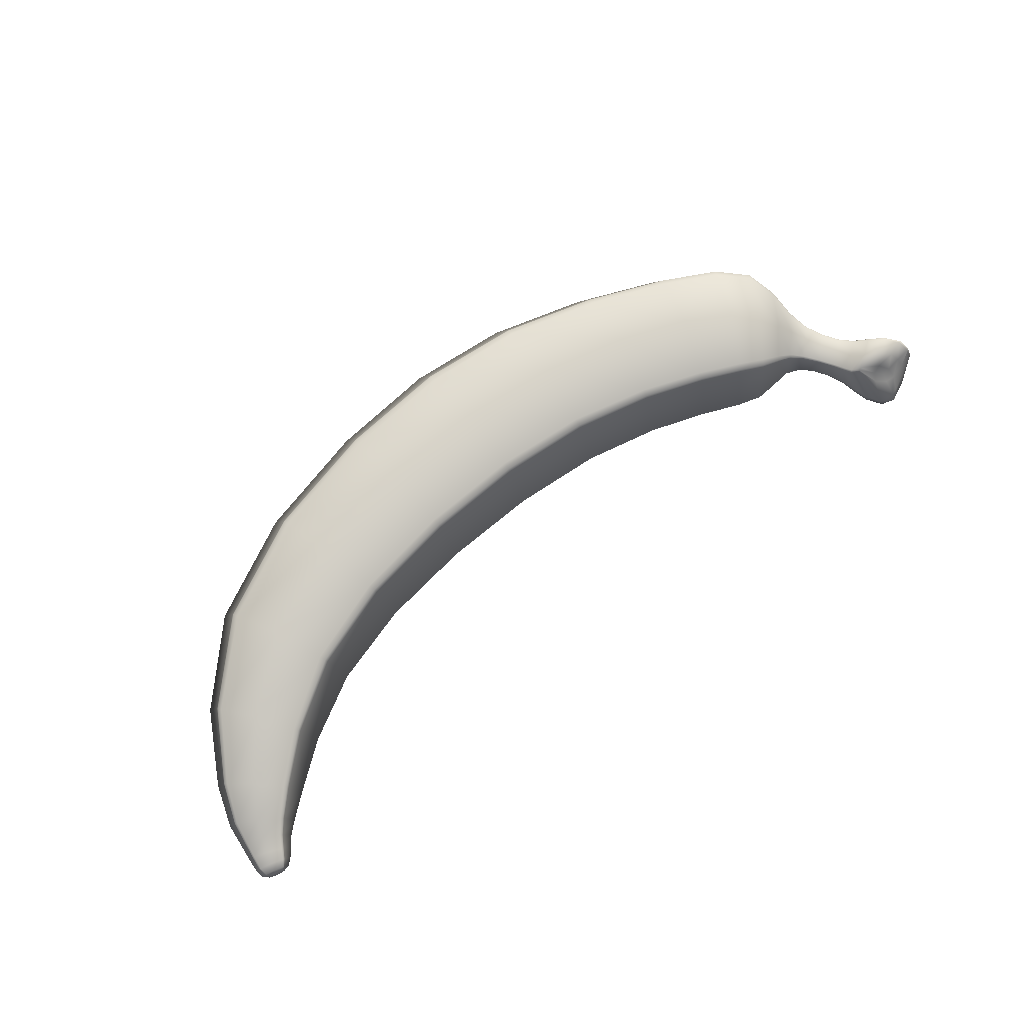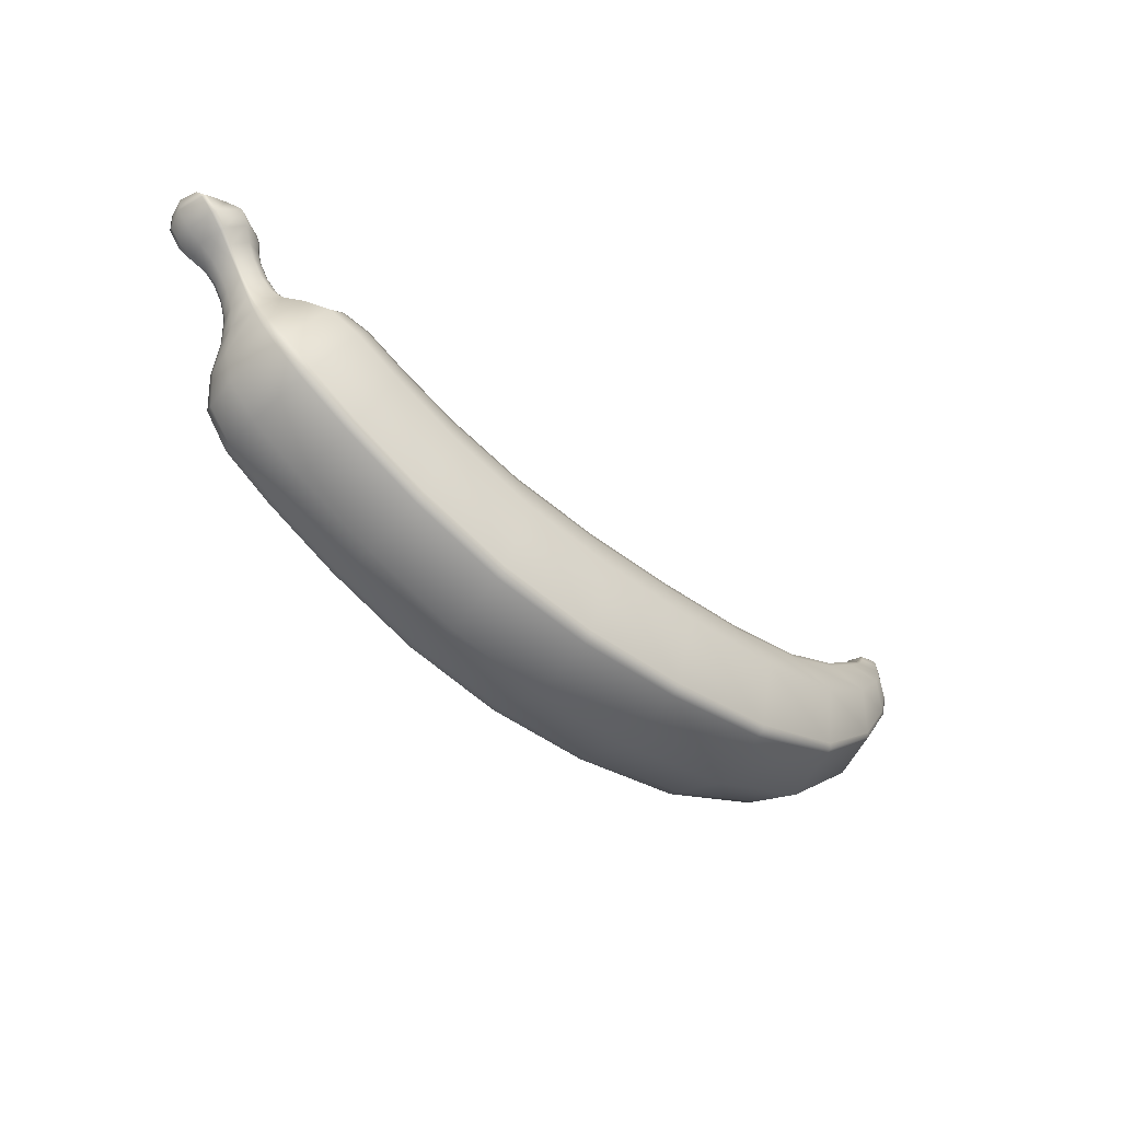
<metadata>
{"format":"obj","ext":"obj","renderer":"f3d","projection":"perspective","resolution":1024,"background":"white","views":[{"elev":76.0,"azim":138.4,"up":"+Z"},{"elev":-45.0,"azim":-41.6,"up":"+Y"}]}
</metadata>
<code>
o Куб.004
v -1.951 -0.1364 0.4128
v -1.647 0.619 0.4091
v -1.951 -0.1364 -0.4123
v -1.647 0.619 -0.4086
v 2.872 0.5427 0.2358
v 2.556 0.8535 0.2345
v 2.872 0.5427 -0.2354
v 2.556 0.8535 -0.234
v 0.5672 -0.7056 -0.4443
v 0.5334 0.1719 -0.4372
v 0.5672 -0.7056 0.4448
v 0.5334 0.1719 0.4377
v 1.777 0.3678 -0.3728
v 2.055 -0.3156 0.3811
v 2.055 -0.3156 -0.3806
v 1.777 0.3678 0.3733
v -0.8226 -0.6012 -0.4314
v -0.7284 0.2863 0.4212
v -0.7284 0.2863 -0.4208
v -0.8226 -0.6012 0.4319
v -2.479 0.2522 0.3675
v -2.072 0.8359 0.3672
v -2.479 0.2522 -0.367
v -2.072 0.8359 -0.3667
v -2.566 0.6414 -0.1831
v -2.566 0.6414 0.1836
v -2.323 0.8957 0.1836
v -2.323 0.8957 -0.1831
v -2.791 1.113 -0.1302
v -2.791 1.113 0.1307
v -2.581 1.23 0.1257
v -2.593 1.263 -0.1302
v -2.956 1.26 -0.1944
v -2.955 1.252 0.1881
v -2.646 1.315 0.1723
v -2.66 1.474 -0.2012
v -3.06 1.475 -0.1677
v -3.063 1.431 0.1103
v -2.803 1.446 0.06489
v -2.816 1.619 -0.1981
v -2.654 0.914 -0.1144
v -2.487 1.054 -0.1144
v -2.487 1.054 0.1149
v -2.654 0.914 0.1149
v 2.901 1.208 -0.09984
v 3.076 1.147 -0.09959
v 3.076 1.147 0.1001
v 2.901 1.208 0.1003
v 2.963 1.254 -0.05196
v 3.057 1.227 -0.05186
v 3.057 1.227 0.05233
v 2.963 1.254 0.05243
v 3.031 0.9412 0.1426
v 2.802 1.075 0.1429
v 3.031 0.9412 -0.1421
v 2.802 1.075 -0.1424
v -2.008 -0.278 0.000235
v -1.799 0.2413 0.5929
v -1.589 0.7606 0.000235
v -1.799 0.2413 -0.5919
v -1.441 -0.3835 -0.4198
v 2.241 0.6123 -0.3049
v 2.714 0.6981 -0.3383
v 2.931 0.4844 0.000235
v 2.497 0.9117 0.000235
v 2.714 0.6981 0.3393
v 2.568 0.1177 0.3103
v -1.249 0.4452 0.4124
v 1.346 -0.5876 -0.4255
v -0.1207 0.1933 -0.4336
v -0.1566 -0.7106 0.4433
v 1.188 0.2222 0.4185
v 0.5271 0.3365 0.000235
v 0.5735 -0.8702 0.000235
v 0.5503 -0.2669 0.6366
v 0.5503 -0.2669 -0.6356
v 1.188 0.2222 -0.4181
v 1.346 -0.5876 0.426
v 2.568 0.1177 -0.3099
v 2.241 0.6123 0.3054
v 1.916 0.0261 0.5442
v 1.725 0.496 0.000235
v 2.107 -0.4438 0.000235
v 1.916 0.0261 -0.5432
v -0.1566 -0.7106 -0.4429
v -0.1207 0.1933 0.4341
v -1.249 0.4452 -0.4119
v -1.441 -0.3835 0.4203
v -0.7755 -0.1575 -0.6144
v -0.8403 -0.7676 0.000235
v -0.7107 0.4526 0.000235
v -0.7755 -0.1575 0.6154
v -2.556 0.1427 0.000235
v -2.276 0.544 0.53
v -1.996 0.9453 0.000235
v -2.276 0.544 -0.529
v -2.293 0.0674 -0.405
v -1.904 0.7543 -0.4037
v -1.904 0.7543 0.4042
v -2.293 0.0674 0.4054
v -2.611 0.5937 0.000235
v -2.444 0.7685 0.2649
v -2.278 0.9434 0.000235
v -2.444 0.7685 -0.2639
v -2.209 0.8682 -0.2777
v -2.209 0.8682 0.2782
v -2.547 0.4517 0.2782
v -2.547 0.4517 -0.2778
v -2.828 1.084 0.000235
v -2.689 1.179 0.1873
v -2.558 1.29 0.000235
v -2.692 1.188 -0.1877
v -2.719 1.023 -0.114
v -2.414 0.9606 -0.1314
v -2.548 1.158 0.1145
v -2.6 0.7919 0.1319
v -3.012 1.217 -0.000611
v -2.818 1.322 0.2632
v -2.612 1.483 -0.02195
v -2.808 1.37 -0.2812
v -2.622 1.366 -0.1638
v -2.599 1.283 0.1488
v -2.869 1.179 0.1626
v -2.87 1.18 -0.163
v -3.097 1.458 -0.02271
v -2.947 1.438 0.1051
v -2.799 1.59 -0.08077
v -2.949 1.568 -0.2245
v -2.732 1.581 -0.221
v -2.743 1.397 0.107
v -3.035 1.353 0.1777
v -3.038 1.377 -0.2007
v -2.6 0.7919 -0.1314
v -2.548 1.158 -0.114
v -2.414 0.9606 0.1319
v -2.719 1.023 0.1145
v -2.686 0.8877 0.000235
v -2.455 1.081 0.000235
v -2.57 0.9841 0.1659
v -2.57 0.9841 -0.1649
v 2.988 1.177 -0.1437
v 3.108 1.135 0.000235
v 2.868 1.22 0.000235
v 2.988 1.177 0.1447
v 3.057 1.056 0.119
v 2.723 0.9957 0.1799
v 3.057 1.056 -0.1186
v 2.723 0.9957 -0.1794
v 3.011 1.244 -0.06343
v 3.065 1.228 0.000235
v 2.956 1.26 0.000235
v 3.011 1.244 0.06443
v 2.936 1.243 0.07735
v 2.936 1.243 -0.07688
v 3.073 1.202 -0.0767
v 3.073 1.202 0.07716
v 2.997 0.7992 0.1797
v 2.857 1.147 0.1193
v 2.997 0.7992 -0.1792
v 2.857 1.147 -0.1189
v 2.917 1.008 -0.205
v 2.759 1.1 0.000235
v 3.074 0.916 0.000235
v 2.917 1.008 0.206
v -2.099 0.4108 -0.583
v 2.405 0.365 -0.4432
v 2.957 1.101 0.1721
v -1.345 0.03085 0.6007
v 2.629 0.02493 0.000235
v -1.213 0.6006 0.000235
v 1.158 0.374 0.000235
v -0.1633 -0.8801 0.000235
v 1.267 -0.1827 0.6092
v -0.1387 -0.2587 -0.6319
v 2.405 0.365 0.4442
v 2.18 0.7051 0.000235
v 1.376 -0.7395 0.000235
v 1.267 -0.1827 -0.6082
v -1.345 0.03085 -0.5997
v -1.477 -0.5389 0.000235
v -0.114 0.3628 0.000235
v -0.1387 -0.2587 0.6329
v -2.146 0.9462 0.000235
v -2.099 0.4108 0.584
v -1.831 0.883 0.000235
v -2.366 -0.06139 0.000235
v -2.633 1.091 -0.1643
v -2.61 0.3736 0.000235
v -2.378 0.6599 -0.4004
v -2.378 0.6599 0.4014
v -2.582 1.39 -0.002378
v -2.633 1.091 0.1653
v -2.516 1.183 0.000235
v -2.751 0.9977 0.000235
v -2.677 1.567 -0.05871
v -2.916 1.145 0.000129
v -2.746 1.273 -0.235
v -2.748 1.251 0.2316
v -2.959 1.53 -0.06856
v -3.096 1.332 -0.004572
v -2.887 1.489 -0.2923
v -2.902 1.387 0.1995
v -2.635 0.7603 0.000235
v -2.379 0.9922 0.000235
v -2.507 0.8762 0.1904
v -2.507 0.8762 -0.1894
v 2.911 1.251 0.000235
v 3.094 1.038 0.000235
v 2.819 1.164 0.000235
v 2.957 1.101 -0.1711
v 3.012 1.25 0.0005
v 3.005 1.223 -0.1101
v 3.005 1.223 0.1111
v 3.099 1.195 0.000235
v 2.86 0.8974 -0.2584
v 2.672 1.032 0.000235
v 3.048 0.7623 0.000235
v 2.86 0.8974 0.2594
v -1.662 0.5796 0.4253
v -1.662 0.5796 -0.4248
v 2.573 0.8373 -0.2432
v 2.573 0.8373 0.2437
v 0.5352 0.1262 0.4553
v 0.5352 0.1262 -0.4548
v 1.791 0.3323 0.3884
v 1.791 0.3323 -0.3879
v -0.7333 0.2401 -0.438
v -0.7333 0.2401 0.4384
v -2.093 0.8055 0.3815
v -2.093 0.8055 -0.381
v -2.336 0.8825 0.1907
v -2.336 0.8825 -0.1903
v -2.59 1.221 0.1306
v -2.604 1.255 -0.1353
v -2.663 1.305 0.1825
v -2.675 1.463 -0.2082
v -2.854 1.444 0.07979
v -2.83 1.614 -0.1998
v -2.495 1.047 0.1194
v -2.495 1.047 -0.1189
v 2.91 1.205 -0.1037
v 2.91 1.205 0.1042
v 2.968 1.253 -0.05287
v 2.968 1.253 0.05334
v 2.814 1.068 -0.148
v 2.814 1.068 0.1485
v -1.924 0.7185 -0.4196
v 2.258 0.5866 -0.3172
v 2.867 1.142 0.124
v -1.259 0.4021 0.429
v 1.196 0.18 0.4354
v -0.1226 0.1462 -0.4512
v 2.258 0.5866 0.3176
v 1.196 0.18 -0.4349
v -1.259 0.4021 -0.4286
v -0.1226 0.1462 0.4517
v -1.924 0.7185 0.42
v -2.557 1.151 -0.1185
v -2.227 0.8465 -0.2886
v -2.227 0.8465 0.2891
v -2.557 1.151 0.119
v -2.634 1.356 -0.1701
v -2.609 1.27 0.1552
v -2.843 1.581 -0.081
v -2.749 1.571 -0.227
v -2.792 1.383 0.1416
v -2.423 0.9518 0.137
v -2.423 0.9518 -0.1366
v 2.867 1.142 -0.1235
v 2.962 1.259 0.000235
v 2.943 1.241 -0.07983
v 2.943 1.241 0.0803
v 2.737 0.9854 -0.1864
v 2.737 0.9854 0.1869
v -1.957 -0.1514 0.3692
v -1.64 0.6339 0.3658
v 2.878 0.5365 0.2109
v 2.55 0.8596 0.2097
v 0.5327 0.1893 0.3914
v 0.5679 -0.723 0.3978
v 1.771 0.3814 0.3338
v 2.061 -0.3292 0.3408
v -0.8245 -0.6188 0.3862
v -0.7265 0.3039 0.3767
v -2.487 0.2406 0.3286
v -2.064 0.8475 0.3284
v -2.57 0.6363 0.1642
v -2.318 0.9007 0.1642
v -2.795 1.11 0.1169
v -2.579 1.236 0.1125
v -2.961 1.248 0.1682
v -2.641 1.315 0.1522
v -3.067 1.434 0.0961
v -2.798 1.497 0.01118
v -2.658 0.9113 0.1028
v -2.483 1.057 0.1028
v 3.079 1.145 0.0895
v 2.897 1.209 0.08972
v 3.058 1.227 0.04682
v 2.963 1.255 0.04691
v 2.797 1.078 0.1278
v 3.036 0.9385 0.1275
v 2.575 0.1079 0.2775
v -1.245 0.4617 0.3688
v 1.184 0.2382 0.3743
v -0.1573 -0.7285 0.3965
v 2.235 0.6221 0.2731
v 1.349 -0.6037 0.381
v -1.445 -0.4 0.3759
v -0.12 0.2112 0.3882
v -2.202 0.8764 0.2488
v -1.896 0.7679 0.3615
v -2.301 0.05378 0.3626
v -2.553 0.4434 0.2488
v -2.598 1.291 0.1323
v -2.545 1.161 0.1024
v -2.722 1.02 0.1024
v -2.723 1.444 0.05148
v -2.874 1.175 0.1454
v -2.966 1.483 0.0345
v -3.042 1.351 0.1583
v -2.604 0.7886 0.118
v -2.41 0.9639 0.118
v 2.934 1.244 0.0692
v 3.061 1.054 0.1065
v 2.853 1.149 0.1067
v 3.011 1.244 0.05767
v 3.076 1.201 0.06903
v 2.718 0.9995 0.1609
v 3.002 0.7953 0.1607
v 2.968 1.254 0.04772
v -2.864 1.504 0.01061
v -1.937 -0.1013 0.4269
v -1.937 -0.1013 -0.4265
v 2.857 0.5571 -0.2435
v 2.857 0.5571 0.244
v 0.5656 -0.6649 0.4598
v 0.5656 -0.6649 -0.4593
v 2.042 -0.2839 0.3938
v 2.042 -0.2839 -0.3934
v -0.8182 -0.56 -0.4458
v -0.8182 -0.56 0.4463
v -2.46 0.2793 0.3803
v -2.46 0.2793 -0.3798
v -2.554 0.6532 0.19
v -2.554 0.6532 -0.1895
v -2.782 1.12 0.1352
v -2.782 1.12 -0.1348
v -2.942 1.26 0.1937
v -2.943 1.27 -0.2013
v -3.056 1.434 0.1079
v -3.05 1.484 -0.172
v -2.647 0.9205 0.1189
v -2.647 0.9205 -0.1184
v 3.068 1.149 -0.1031
v 3.068 1.149 0.1036
v 3.052 1.229 -0.05268
v 3.052 1.229 0.05315
v 3.021 0.9474 -0.1471
v 3.021 0.9474 0.1475
v -2.275 0.09931 -0.419
v 2.553 0.1407 -0.3203
v 3.048 1.06 0.1232
v -1.432 -0.345 0.4344
v 1.339 -0.55 0.4404
v -0.1549 -0.6686 -0.4577
v 2.553 0.1407 0.3208
v 1.339 -0.55 -0.4399
v -1.432 -0.345 -0.434
v -0.1549 -0.6686 0.4582
v -2.275 0.09931 0.4195
v -2.711 1.029 -0.118
v -2.531 0.4711 -0.2875
v -2.531 0.4711 0.2879
v -2.711 1.029 0.1185
v -2.858 1.189 -0.1686
v -2.858 1.187 0.1681
v -3.085 1.467 -0.02646
v -3.024 1.387 -0.208
v -3.021 1.36 0.1813
v -2.591 0.7998 0.1365
v -2.591 0.7998 -0.136
v 3.048 1.06 -0.1227
v 3.06 1.23 0.000235
v 3.067 1.204 -0.07934
v 3.067 1.204 0.07981
v 2.984 0.8083 -0.1855
v 2.984 0.8083 0.1859
v 3.053 1.229 0.04755
v -3.059 1.438 0.09338
v -1.96 -0.1584 -0.3481
v -1.638 0.641 -0.345
v 2.881 0.5336 -0.1987
v 2.547 0.8625 -0.1976
v 0.5324 0.1975 -0.3692
v 0.5682 -0.7312 -0.3752
v 1.769 0.3878 -0.3148
v 2.063 -0.3356 -0.3214
v -0.8254 -0.6271 -0.3643
v -0.7256 0.3121 -0.3553
v -2.491 0.2351 -0.3099
v -2.06 0.8529 -0.3096
v -2.573 0.634 -0.1546
v -2.316 0.9031 -0.1546
v -2.796 1.108 -0.1099
v -2.588 1.267 -0.1099
v -2.965 1.253 -0.1643
v -2.651 1.478 -0.1729
v -3.065 1.473 -0.145
v -2.813 1.619 -0.1791
v -2.659 0.9099 -0.09659
v -2.482 1.058 -0.09659
v 3.081 1.145 -0.08406
v 2.896 1.21 -0.08427
v 3.058 1.227 -0.04376
v 2.962 1.255 -0.04384
v 2.795 1.079 -0.1202
v 3.038 0.9373 -0.1199
v 2.578 0.1033 -0.2616
v -1.243 0.4694 -0.3478
v 1.183 0.2458 -0.353
v -0.1577 -0.737 -0.3739
v 2.232 0.6268 -0.2574
v 1.351 -0.6112 -0.3593
v -1.446 -0.4077 -0.3545
v -0.1197 0.2197 -0.3661
v -2.199 0.8803 -0.2345
v -1.892 0.7743 -0.3409
v -2.305 0.04736 -0.3419
v -2.556 0.4396 -0.2345
v -2.614 1.371 -0.1387
v -2.543 1.162 -0.09627
v -2.724 1.019 -0.09627
v -2.723 1.582 -0.1952
v -2.877 1.175 -0.1376
v -2.952 1.568 -0.1986
v -3.047 1.37 -0.1702
v -2.606 0.787 -0.111
v -2.408 0.9655 -0.111
v 2.932 1.245 -0.06489
v 3.063 1.053 -0.1001
v 2.851 1.15 -0.1003
v 3.011 1.245 -0.05348
v 3.077 1.201 -0.06473
v 2.715 1.001 -0.1514
v 3.005 0.7935 -0.1513
v 2.967 1.254 -0.04461
v -2.828 1.613 -0.1802
v 3.054 1.229 -0.04445
v -3.055 1.481 -0.1491
f 220 60 165 247
f 334 3 97 361
f 361 97 23 344
f 247 165 96 230
f 340 84 166 362
f 226 13 62 248
f 248 62 8 221
f 362 166 63 335
f 246 164 167 249
f 360 53 145 363
f 363 145 47 356
f 249 167 144 242
f 342 92 168 364
f 228 18 68 250
f 250 68 2 219
f 364 168 58 333
f 398 419 169 83
f 419 393 64 169
f 303 277 5 67
f 282 303 67 14
f 400 420 170 91
f 420 392 59 170
f 304 276 2 68
f 284 304 68 18
f 397 421 171 82
f 421 395 73 171
f 305 279 12 72
f 281 305 72 16
f 399 422 172 90
f 422 396 74 172
f 306 280 11 71
f 283 306 71 20
f 339 81 173 365
f 225 16 72 251
f 251 72 12 223
f 365 173 75 337
f 341 89 174 366
f 227 19 70 252
f 252 70 10 224
f 366 174 76 338
f 336 66 175 367
f 222 6 80 253
f 253 80 16 225
f 367 175 81 339
f 394 423 176 65
f 423 397 82 176
f 307 281 16 80
f 278 307 80 6
f 396 424 177 74
f 424 398 83 177
f 308 282 14 78
f 280 308 78 11
f 338 76 178 368
f 224 10 77 254
f 254 77 13 226
f 368 178 84 340
f 334 60 179 369
f 220 4 87 255
f 255 87 19 227
f 369 179 89 341
f 391 425 180 57
f 425 399 90 180
f 309 283 20 88
f 275 309 88 1
f 395 426 181 73
f 426 400 91 181
f 310 284 18 86
f 279 310 86 12
f 337 75 182 370
f 223 12 86 256
f 256 86 18 228
f 370 182 92 342
f 286 95 183 311
f 402 24 105 427
f 427 105 28 404
f 311 183 103 288
f 333 58 184 371
f 219 2 99 257
f 257 99 22 229
f 371 184 94 343
f 276 59 185 312
f 392 4 98 428
f 428 98 24 402
f 312 185 95 286
f 391 57 186 429
f 275 1 100 313
f 313 100 21 285
f 429 186 93 401
f 240 140 187 258
f 354 41 113 372
f 372 113 29 348
f 258 187 112 234
f 401 93 188 430
f 285 21 107 314
f 314 107 26 287
f 430 188 101 403
f 230 96 189 259
f 344 23 108 373
f 373 108 25 346
f 259 189 104 232
f 343 94 190 374
f 229 22 106 260
f 260 106 27 231
f 374 190 102 345
f 290 111 191 315
f 406 32 121 431
f 431 121 36 408
f 315 191 119 292
f 353 139 192 375
f 239 43 115 261
f 261 115 31 233
f 375 192 110 347
f 296 138 193 316
f 412 42 134 432
f 432 134 32 406
f 316 193 111 290
f 411 137 194 433
f 295 44 136 317
f 317 136 30 289
f 433 194 109 405
f 292 119 195 318
f 408 36 129 434
f 434 129 40 410
f 318 195 127 294
f 405 109 196 435
f 289 30 123 319
f 319 123 34 291
f 435 196 117 407
f 234 112 197 262
f 348 29 124 376
f 376 124 33 350
f 262 197 120 236
f 347 110 198 377
f 233 31 122 263
f 263 122 35 235
f 377 198 118 349
f 390 320 199 378
f 332 294 127 264
f 448 410 40 238
f 450 436 128 352
f 407 117 200 437
f 291 34 131 321
f 321 131 38 293
f 437 200 125 409
f 236 120 201 265
f 350 33 132 379
f 379 132 37 352
f 265 201 128 238
f 349 118 202 380
f 235 35 130 266
f 266 130 39 237
f 380 202 126 351
f 403 101 203 438
f 287 26 116 322
f 322 116 44 295
f 438 203 137 411
f 288 103 204 323
f 404 28 114 439
f 439 114 42 412
f 323 204 138 296
f 345 102 205 381
f 231 27 135 267
f 267 135 43 239
f 381 205 139 353
f 232 104 206 268
f 346 25 133 382
f 382 133 41 354
f 268 206 140 240
f 414 143 207 440
f 298 48 153 324
f 324 153 52 300
f 440 207 151 416
f 302 163 208 325
f 418 55 147 441
f 441 147 46 413
f 325 208 142 297
f 417 162 209 442
f 301 54 158 326
f 326 158 48 298
f 442 209 143 414
f 359 161 210 383
f 245 56 160 269
f 269 160 45 241
f 383 210 141 355
f 449 443 211 384
f 447 416 151 270
f 331 300 52 244
f 389 327 152 358
f 355 141 212 385
f 241 45 154 271
f 271 154 49 243
f 385 212 149 357
f 242 144 213 272
f 356 47 156 386
f 386 156 51 358
f 272 213 152 244
f 297 142 214 328
f 413 46 155 444
f 444 155 50 415
f 328 214 150 299
f 335 63 215 387
f 221 8 148 273
f 273 148 56 245
f 387 215 161 359
f 394 65 216 445
f 278 6 146 329
f 329 146 54 301
f 445 216 162 417
f 277 64 217 330
f 393 7 159 446
f 446 159 55 418
f 330 217 163 302
f 222 66 218 274
f 336 5 157 388
f 388 157 53 360
f 274 218 164 246
f 146 274 246 54
f 6 222 274 146
f 215 273 245 161
f 63 221 273 215
f 153 272 244 52
f 48 242 272 153
f 212 271 243 149
f 141 241 271 212
f 327 331 244 152
f 443 447 270 211
f 210 269 241 141
f 161 245 269 210
f 114 268 240 42
f 28 232 268 114
f 205 267 239 139
f 102 231 267 205
f 202 266 237 126
f 118 235 266 202
f 129 265 238 40
f 36 236 265 129
f 436 448 238 128
f 320 332 264 199
f 198 263 235 118
f 110 233 263 198
f 121 262 236 36
f 32 234 262 121
f 192 261 233 110
f 139 239 261 192
f 190 260 231 102
f 94 229 260 190
f 105 259 232 28
f 24 230 259 105
f 134 258 234 32
f 42 240 258 134
f 184 257 229 94
f 58 219 257 184
f 182 256 228 92
f 75 223 256 182
f 179 255 227 89
f 60 220 255 179
f 178 254 226 84
f 76 224 254 178
f 175 253 225 81
f 66 222 253 175
f 174 252 224 76
f 89 227 252 174
f 173 251 223 75
f 81 225 251 173
f 168 250 219 58
f 92 228 250 168
f 158 249 242 48
f 54 246 249 158
f 166 248 221 63
f 84 226 248 166
f 98 247 230 24
f 4 220 247 98
f 126 237 332 320
f 211 270 331 327
f 157 330 302 53
f 5 277 330 157
f 216 329 301 162
f 65 278 329 216
f 156 328 299 51
f 47 297 328 156
f 384 211 327 389
f 270 151 300 331
f 209 326 298 143
f 162 301 326 209
f 145 325 297 47
f 53 302 325 145
f 207 324 300 151
f 143 298 324 207
f 135 323 296 43
f 27 288 323 135
f 203 322 295 137
f 101 287 322 203
f 200 321 293 125
f 117 291 321 200
f 237 39 294 332
f 351 126 320 390
f 196 319 291 117
f 109 289 319 196
f 130 318 294 39
f 35 292 318 130
f 194 317 289 109
f 137 295 317 194
f 115 316 290 31
f 43 296 316 115
f 122 315 292 35
f 31 290 315 122
f 188 314 287 101
f 93 285 314 188
f 186 313 285 93
f 57 275 313 186
f 99 312 286 22
f 2 276 312 99
f 106 311 288 27
f 22 286 311 106
f 73 181 310 279
f 181 91 284 310
f 57 180 309 275
f 180 90 283 309
f 74 177 308 280
f 177 83 282 308
f 65 176 307 278
f 176 82 281 307
f 90 172 306 283
f 172 74 280 306
f 82 171 305 281
f 171 73 279 305
f 91 170 304 284
f 170 59 276 304
f 83 169 303 282
f 169 64 277 303
f 38 351 390 293
f 150 384 389 299
f 218 388 360 164
f 66 336 388 218
f 159 387 359 55
f 7 335 387 159
f 213 386 358 152
f 144 356 386 213
f 155 385 357 50
f 46 355 385 155
f 299 389 358 51
f 415 449 384 150
f 147 383 355 46
f 55 359 383 147
f 206 382 354 140
f 104 346 382 206
f 116 381 353 44
f 26 345 381 116
f 131 380 351 38
f 34 349 380 131
f 201 379 352 128
f 120 350 379 201
f 409 450 352 37
f 293 390 378 125
f 123 377 349 34
f 30 347 377 123
f 197 376 350 120
f 112 348 376 197
f 136 375 347 30
f 44 353 375 136
f 107 374 345 26
f 21 343 374 107
f 189 373 346 104
f 96 344 373 189
f 187 372 348 112
f 140 354 372 187
f 100 371 343 21
f 1 333 371 100
f 71 370 342 20
f 11 337 370 71
f 61 369 341 17
f 3 334 369 61
f 69 368 340 15
f 9 338 368 69
f 67 367 339 14
f 5 336 367 67
f 85 366 338 9
f 17 341 366 85
f 78 365 337 11
f 14 339 365 78
f 88 364 333 1
f 20 342 364 88
f 167 363 356 144
f 164 360 363 167
f 79 362 335 7
f 15 340 362 79
f 165 361 344 96
f 60 334 361 165
f 125 378 450 409
f 50 357 449 415
f 199 264 448 436
f 149 243 447 443
f 217 446 418 163
f 64 393 446 217
f 148 445 417 56
f 8 394 445 148
f 214 444 415 150
f 142 413 444 214
f 243 49 416 447
f 357 149 443 449
f 160 442 414 45
f 56 417 442 160
f 208 441 413 142
f 163 418 441 208
f 154 440 416 49
f 45 414 440 154
f 204 439 412 138
f 103 404 439 204
f 133 438 411 41
f 25 403 438 133
f 132 437 409 37
f 33 407 437 132
f 378 199 436 450
f 264 127 410 448
f 124 435 407 33
f 29 405 435 124
f 195 434 410 127
f 119 408 434 195
f 113 433 405 29
f 41 411 433 113
f 193 432 406 111
f 138 412 432 193
f 191 431 408 119
f 111 406 431 191
f 108 430 403 25
f 23 401 430 108
f 97 429 401 23
f 3 391 429 97
f 185 428 402 95
f 59 392 428 185
f 183 427 404 103
f 95 402 427 183
f 70 19 400 426
f 10 70 426 395
f 61 17 399 425
f 3 61 425 391
f 69 15 398 424
f 9 69 424 396
f 62 13 397 423
f 8 62 423 394
f 85 9 396 422
f 17 85 422 399
f 77 10 395 421
f 13 77 421 397
f 87 4 392 420
f 19 87 420 400
f 79 7 393 419
f 15 79 419 398

</code>
